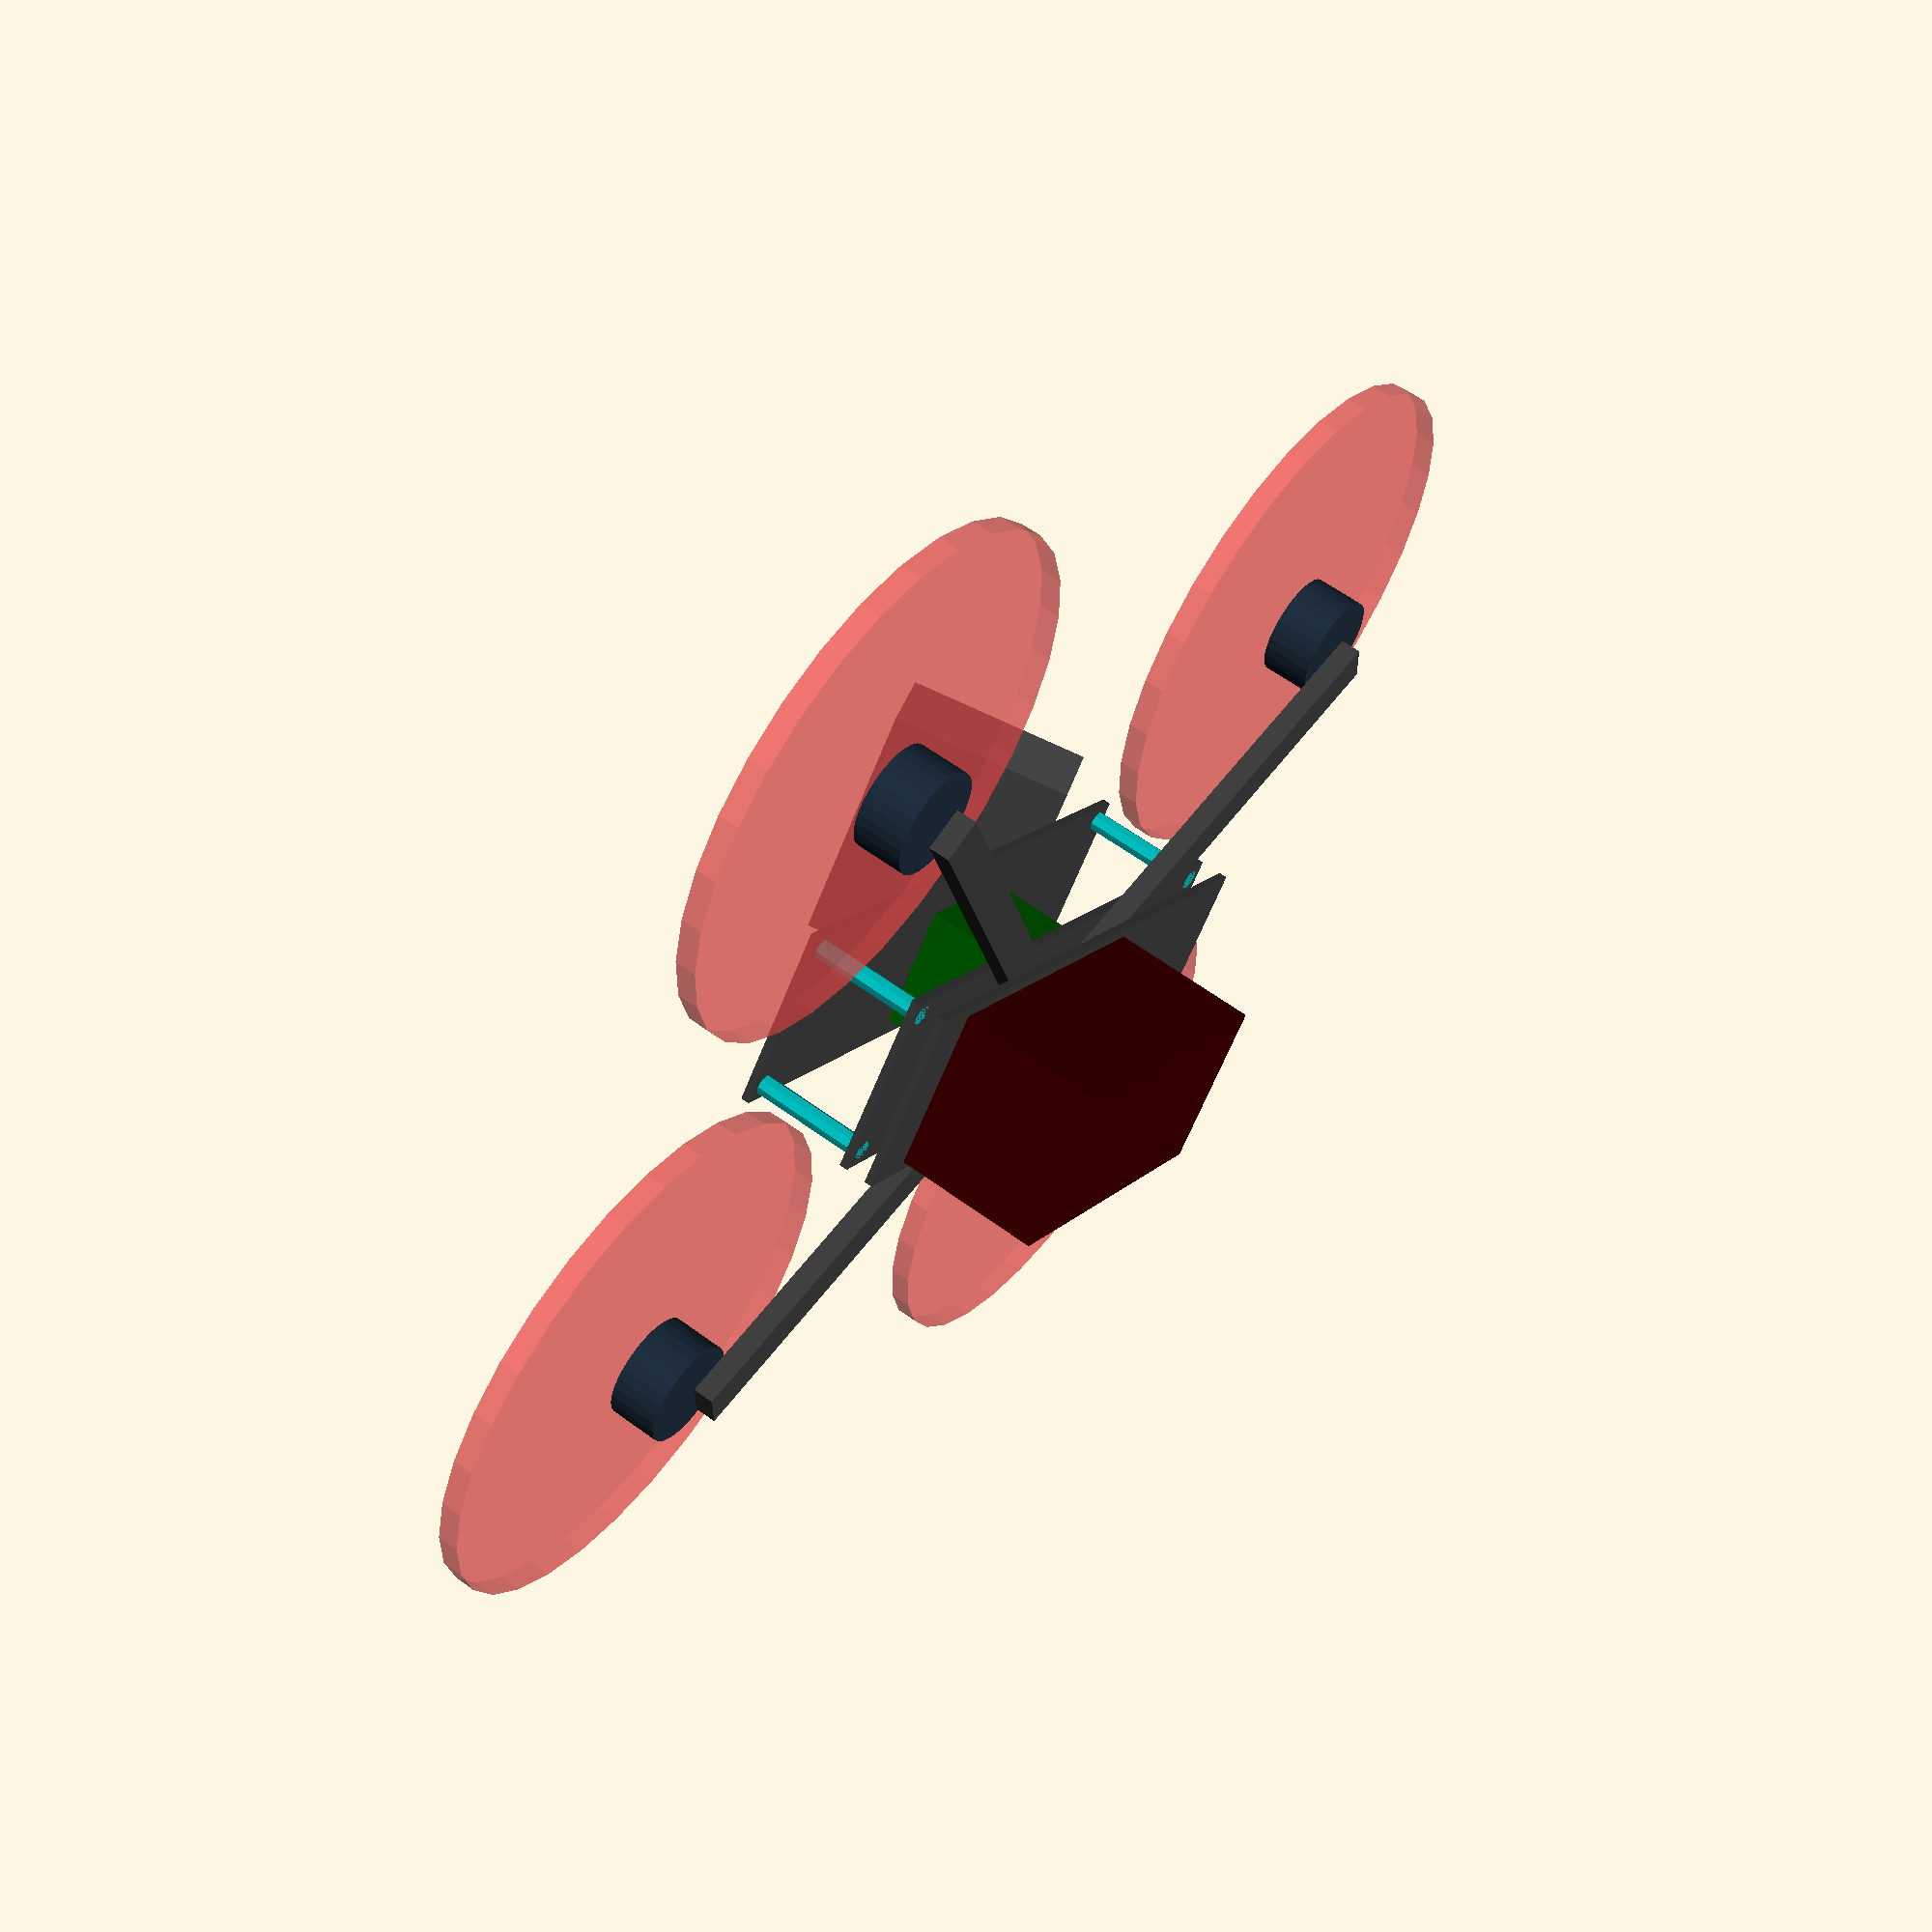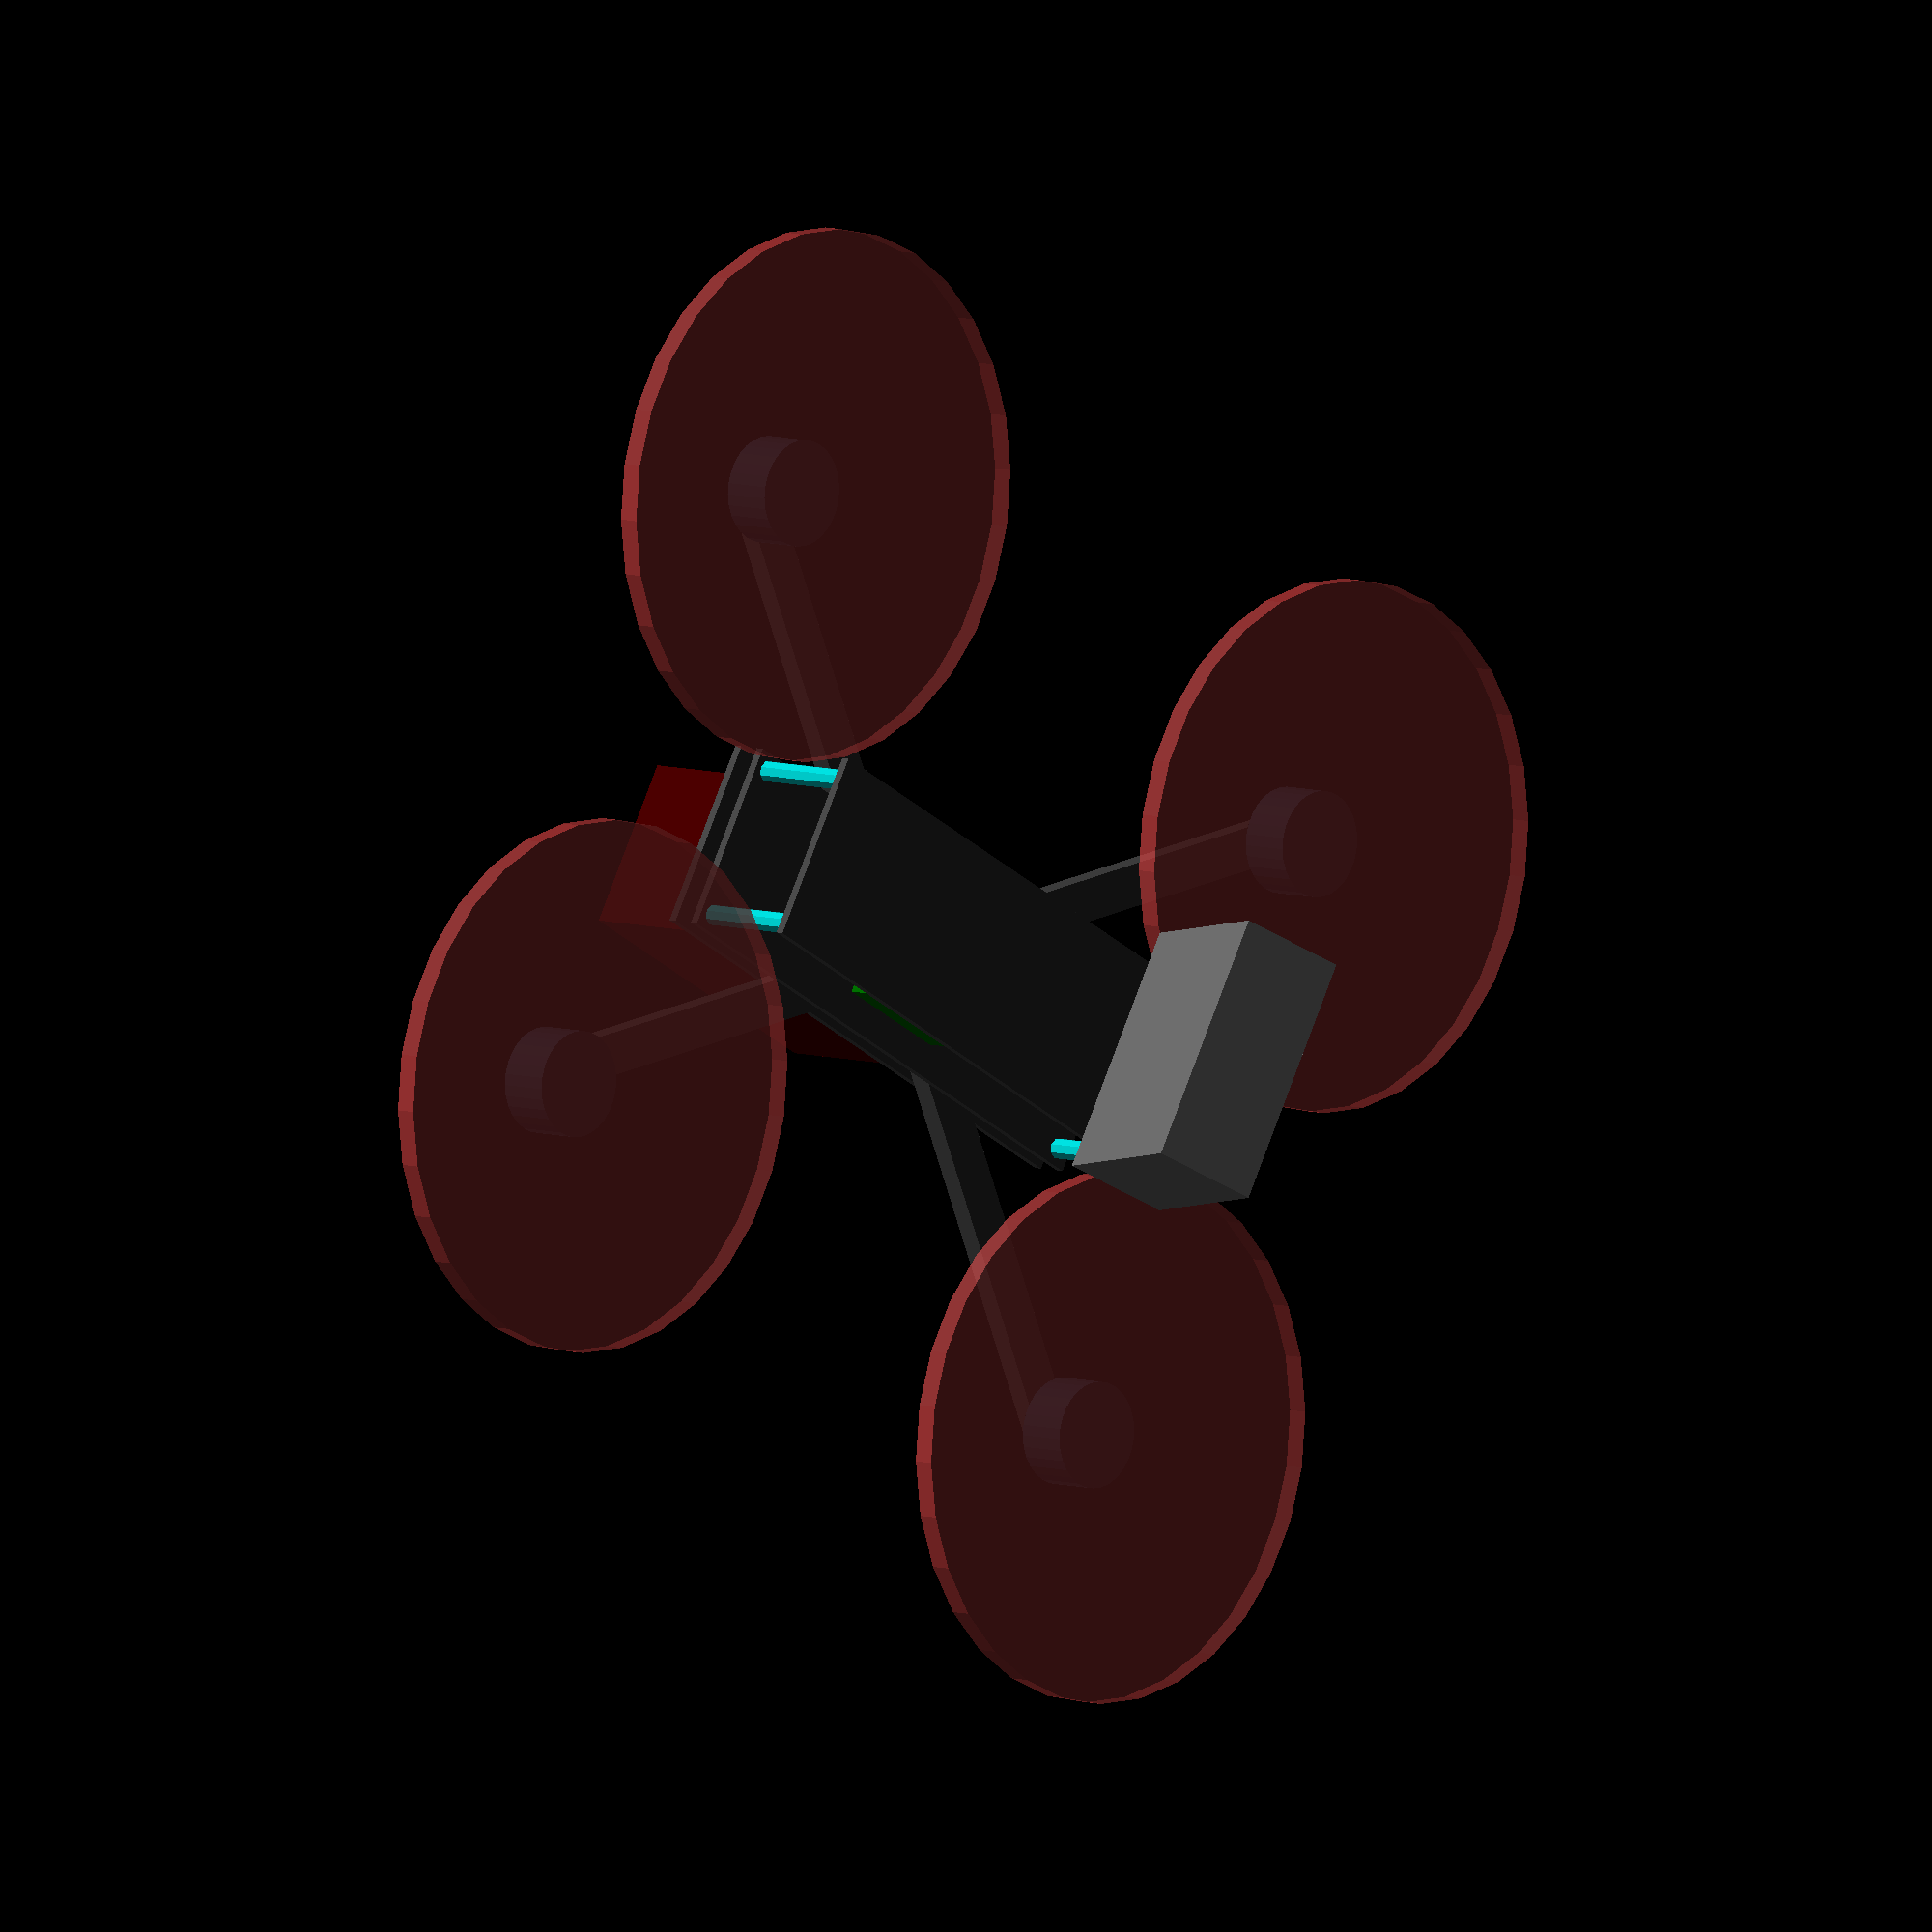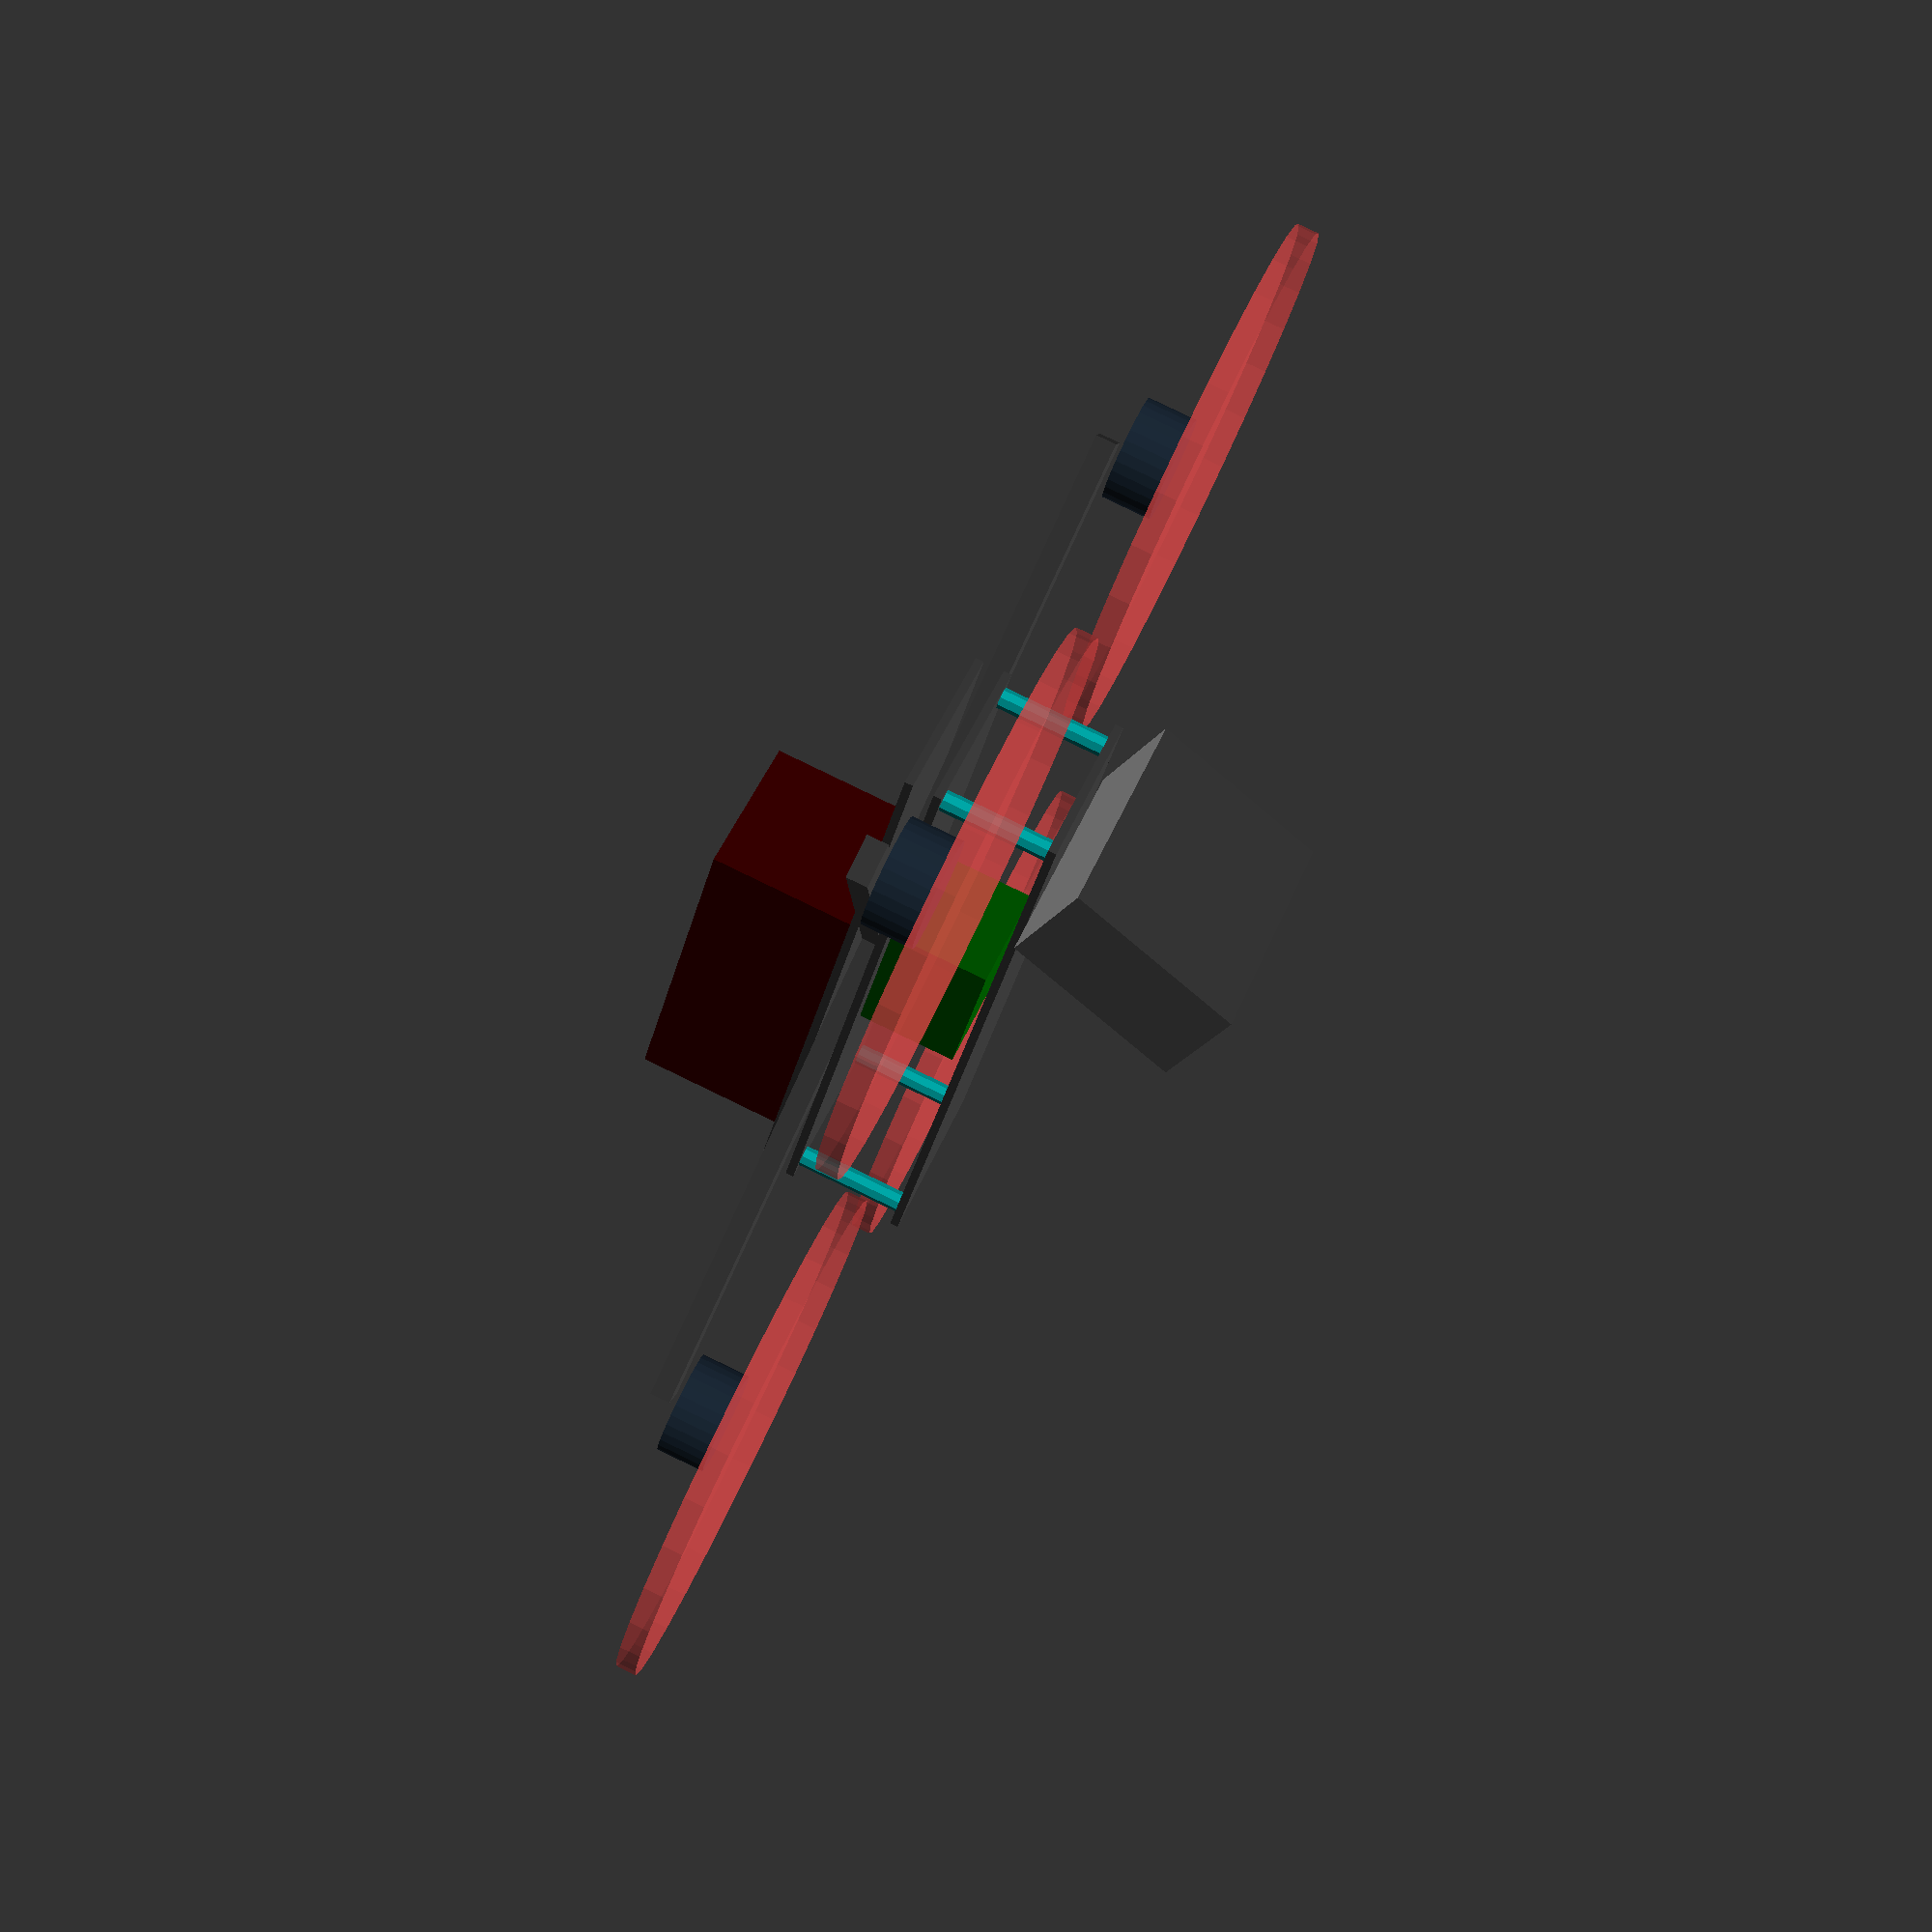
<openscad>

angle = 75;

arm_length = 250;
arm_width = 10;
arm_thickness = 5;

frame_height = 28;
frame_width = 45;

//race,freestyle bus
frame_length = 140; //90,140

plate_thickness = 2;

battery_length = 75;
battery_width = 40;
battery_height = 35;

standoff_offset = 4;

battery_up=false;

color_carbon = "#404040";
//g/cm3
carbon_density = 2;
standoff_density = 2.7;
//g
stack_weight = 18;
battery_weight = 180;
gopro_weight = 116;
motor_weight = 33.3;
prop_weight = 3.8;

plate(0);
plate(frame_height);
plate(-arm_thickness-plate_thickness);  

arm(90-angle/2);
arm(90+angle/2);

//$fn = 12;

x_standoff = frame_width/2-standoff_offset;
y_standoff = frame_length/2-standoff_offset;

standoff(x_standoff, y_standoff, 0);
standoff(x_standoff, -y_standoff, 0);
standoff(-x_standoff, -y_standoff, 0);
standoff(-x_standoff, y_standoff, 0);



stack();
battery(battery_up, -20);
gopro(frame_length/2, 20);

x = arm_length/2*sin(angle/2);
y = arm_length/2*cos(angle/2);
z = 0;
motor_prop([x,y,z]);
motor_prop([x,-y,z]);
motor_prop([-x,y,z]);
motor_prop([-x,-y,z]);


module arm(rotation){
 color(color_carbon, name="carbon", density=carbon_density) 
 rotate([0,0, rotation]) 
  translate([-arm_length/2, -arm_width/2, - arm_thickness]) 
    cube([arm_length, arm_width, arm_thickness]);
}

module plate(z) {
    color(color_carbon, name="carbon", density=carbon_density) 
        translate([-frame_width/2,-frame_length/2,z]) 
           cube([frame_width, frame_length, plate_thickness]);    
};

module motor_prop(m) {
    color("#203040", name="motor", weight=motor_weight)
    translate([m[0],m[1],m[2]+2])
      cylinder(12, d=25);
    
    # color("#F0F0F0", name="prop", weight=prop_weight)
    translate([m[0],m[1],m[2]+16])
      cylinder(5, d=125);
    
};

module standoff(x,y,z) {
    color("#00C0C0", name="standoff", density=standoff_density) 
    translate([x,y,z])
     cylinder(h=frame_height, d=5);
};


module stack() {
    color("#006000", name="stack", weight=stack_weight)
    translate([-15,-15, 0])
    cube([30,30, frame_height-plate_thickness]);
};


module battery(up, y_shift) {
    color("#400000", name="battery", weight=battery_weight)
        
    translate([-battery_width/2,y_shift-battery_length/2, up ? (frame_height) : (-battery_height-arm_thickness-plate_thickness)])
    cube([battery_width, battery_length, battery_height]);
};


module gopro(y_offset, camera_angle) {
    color("#606060", name="gopro", weight=gopro_weight)
    
    translate([-30, y_offset-25, frame_height+plate_thickness])
     rotate([camera_angle, 0, 0])    
     cube([60,25,45]);
};


</openscad>
<views>
elev=300.7 azim=233.0 roll=127.2 proj=p view=wireframe
elev=353.3 azim=119.3 roll=314.4 proj=o view=solid
elev=96.5 azim=216.6 roll=244.2 proj=p view=solid
</views>
